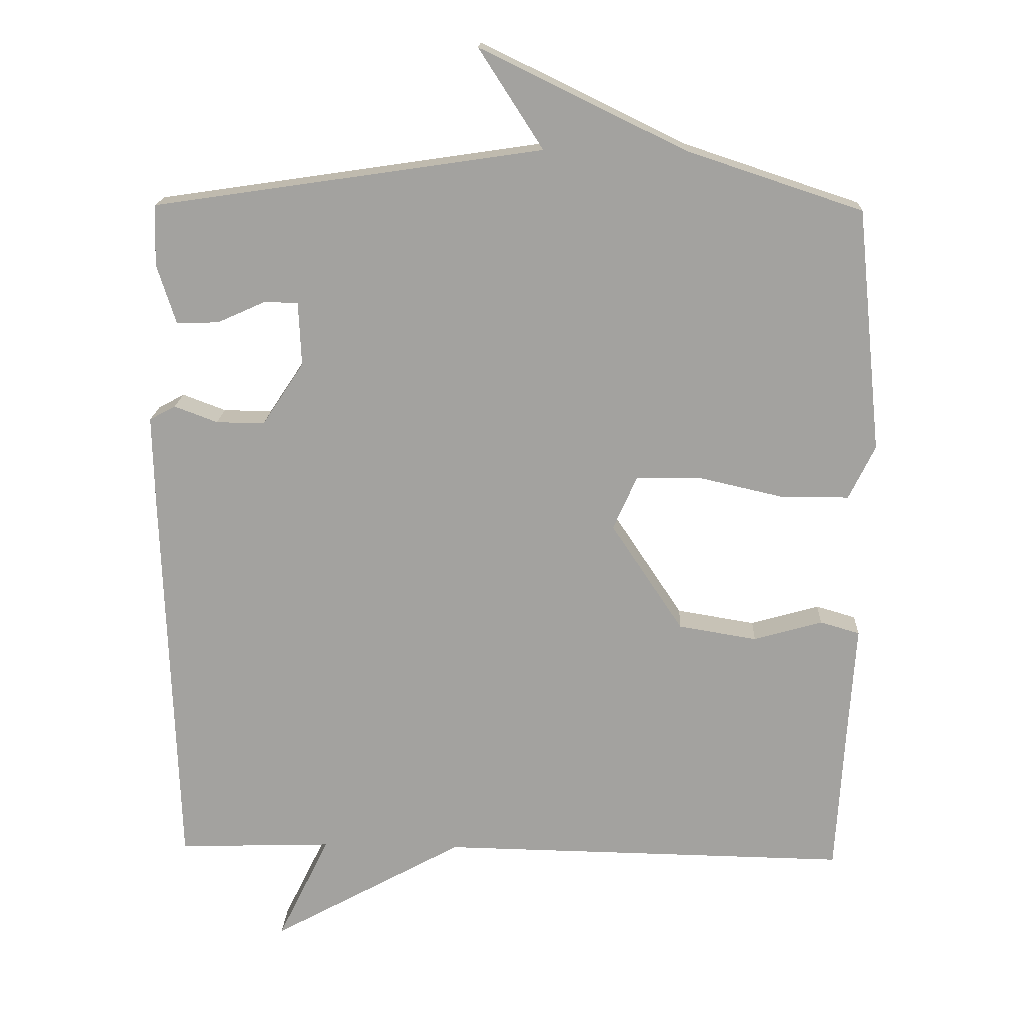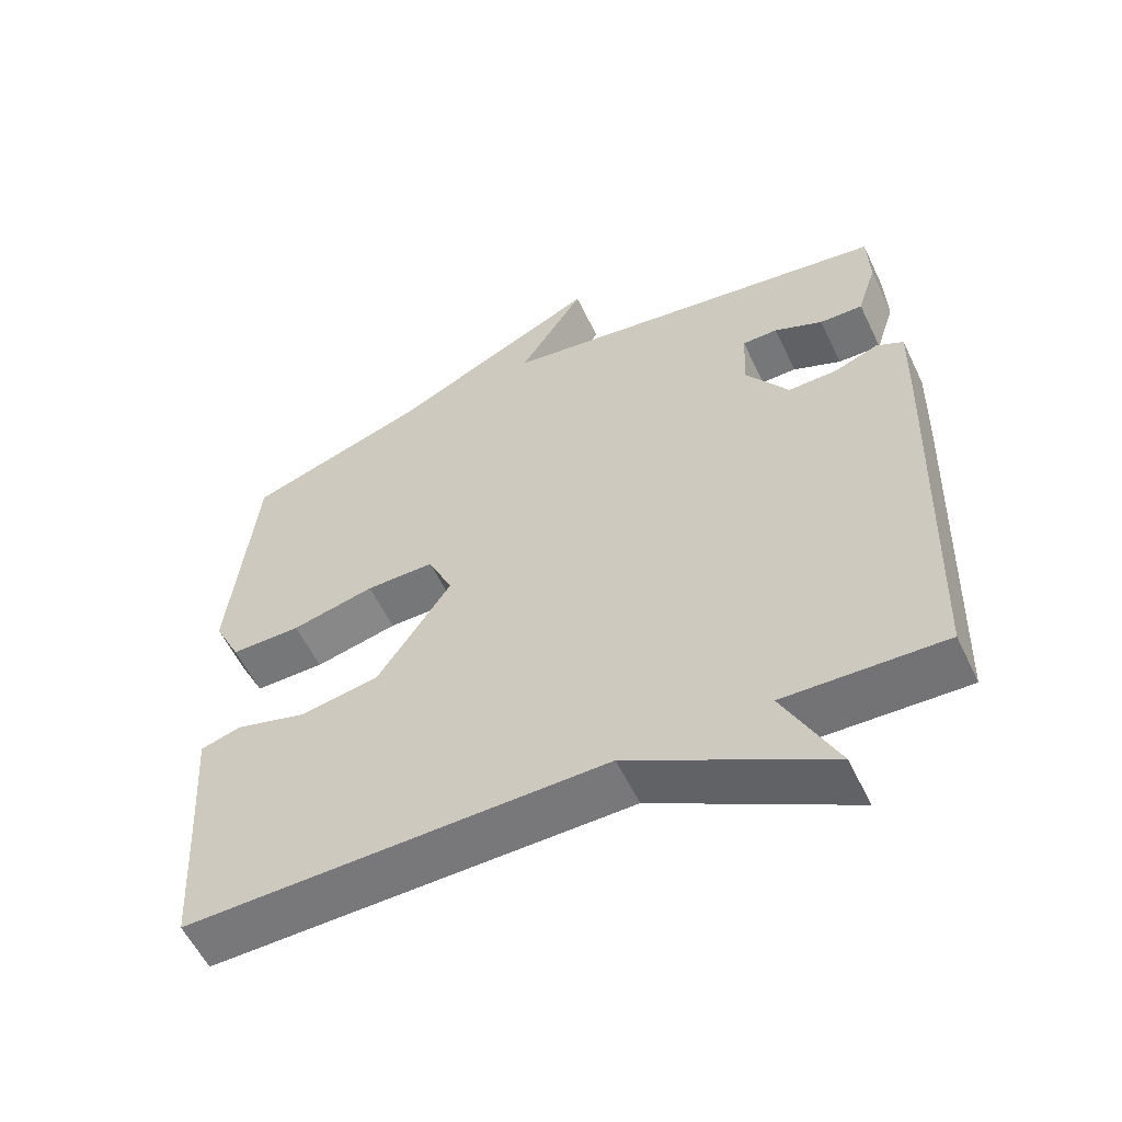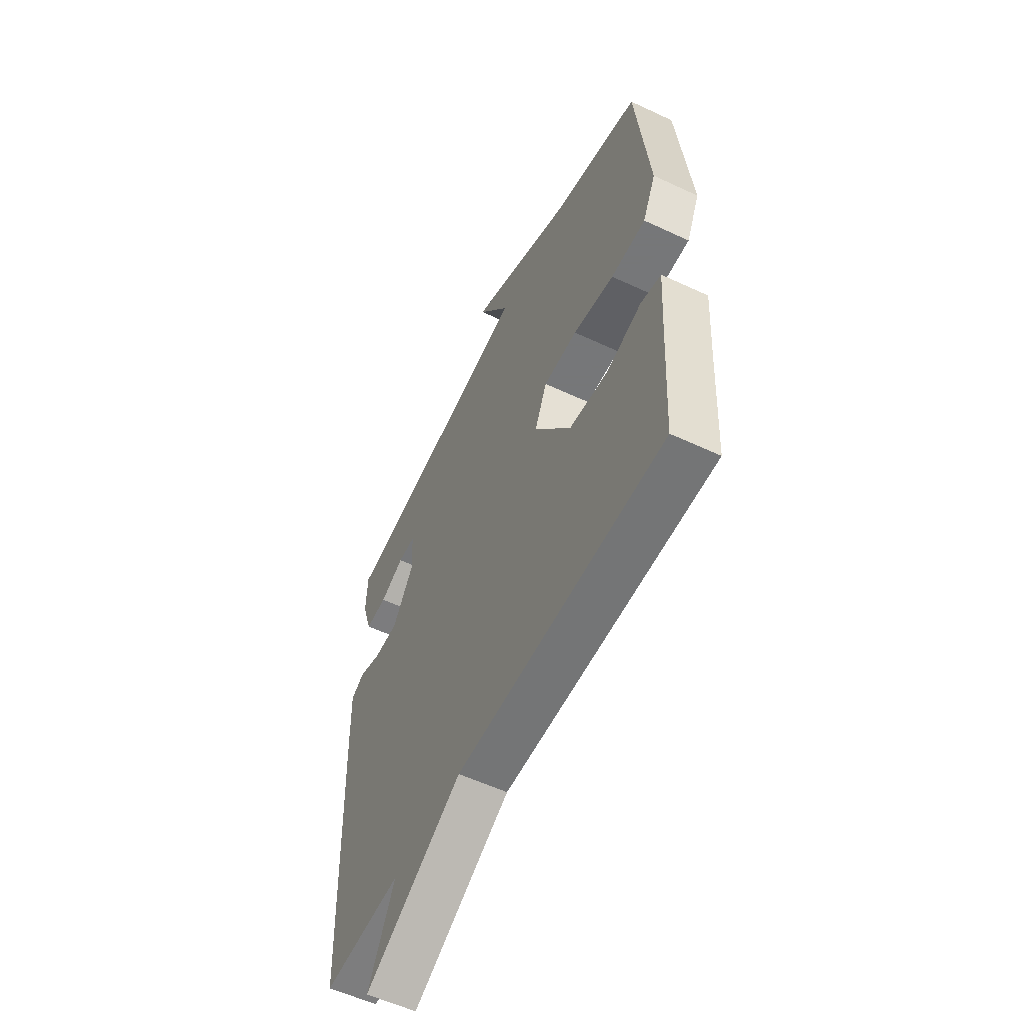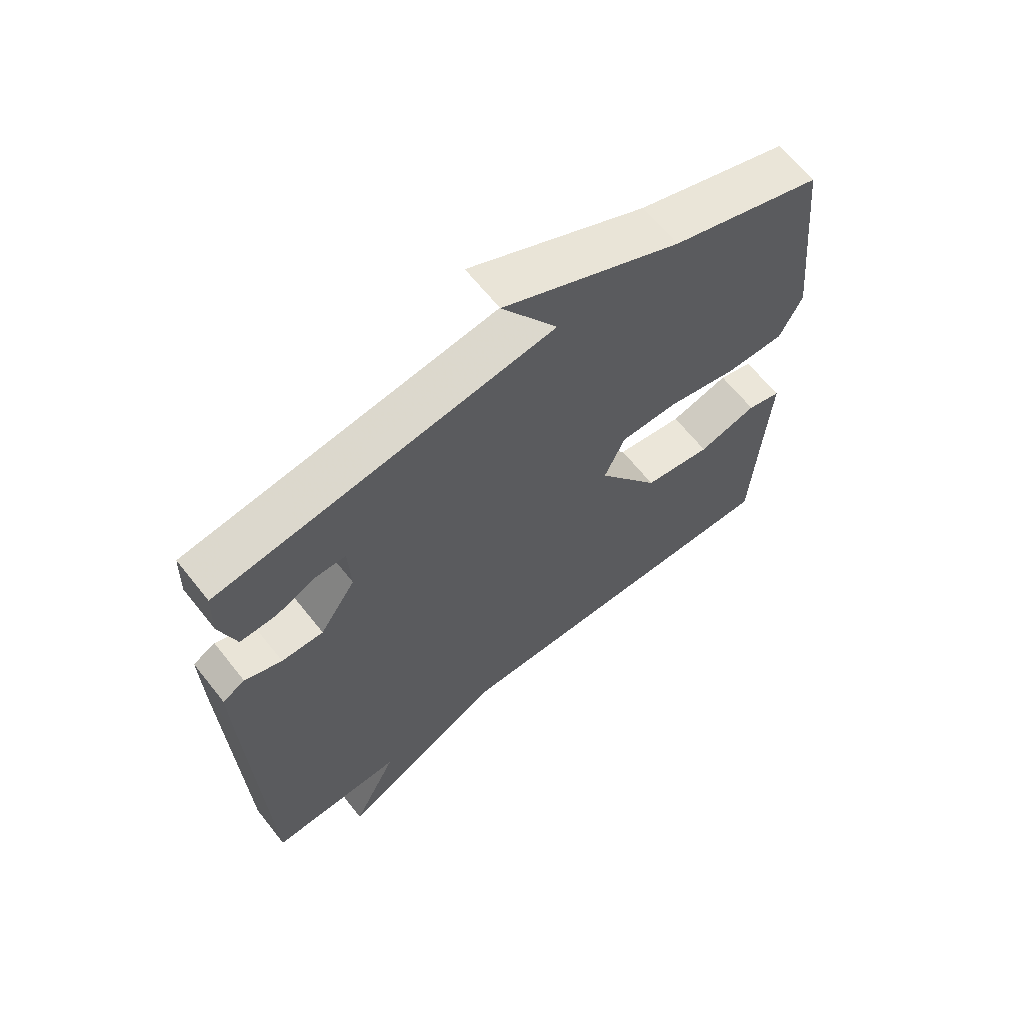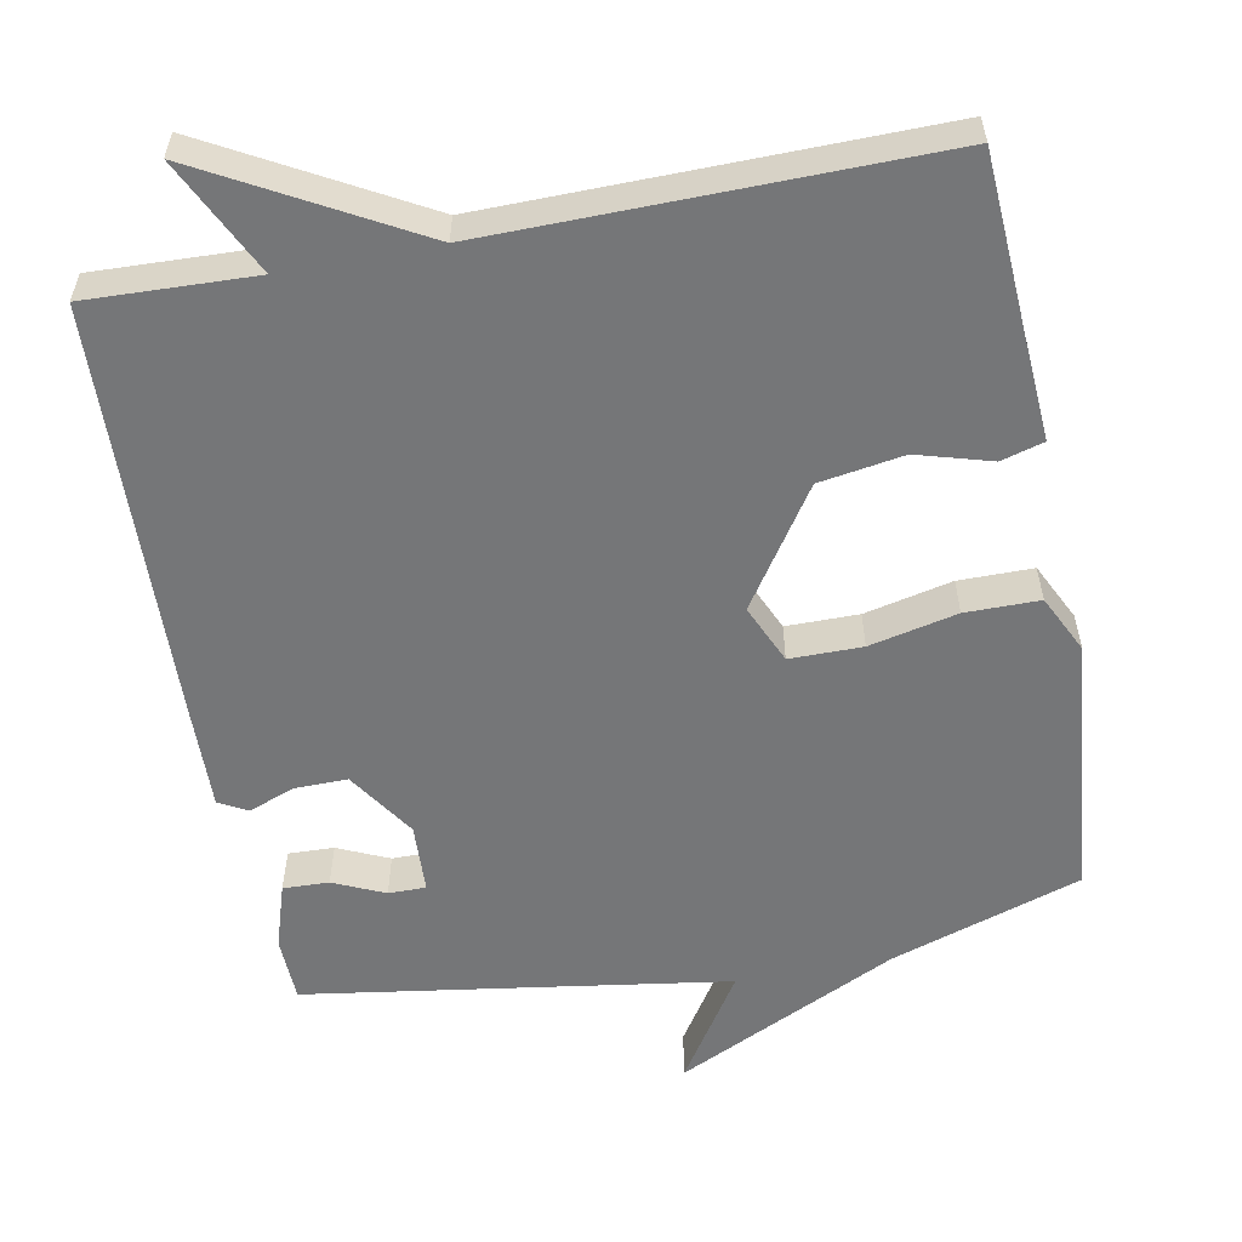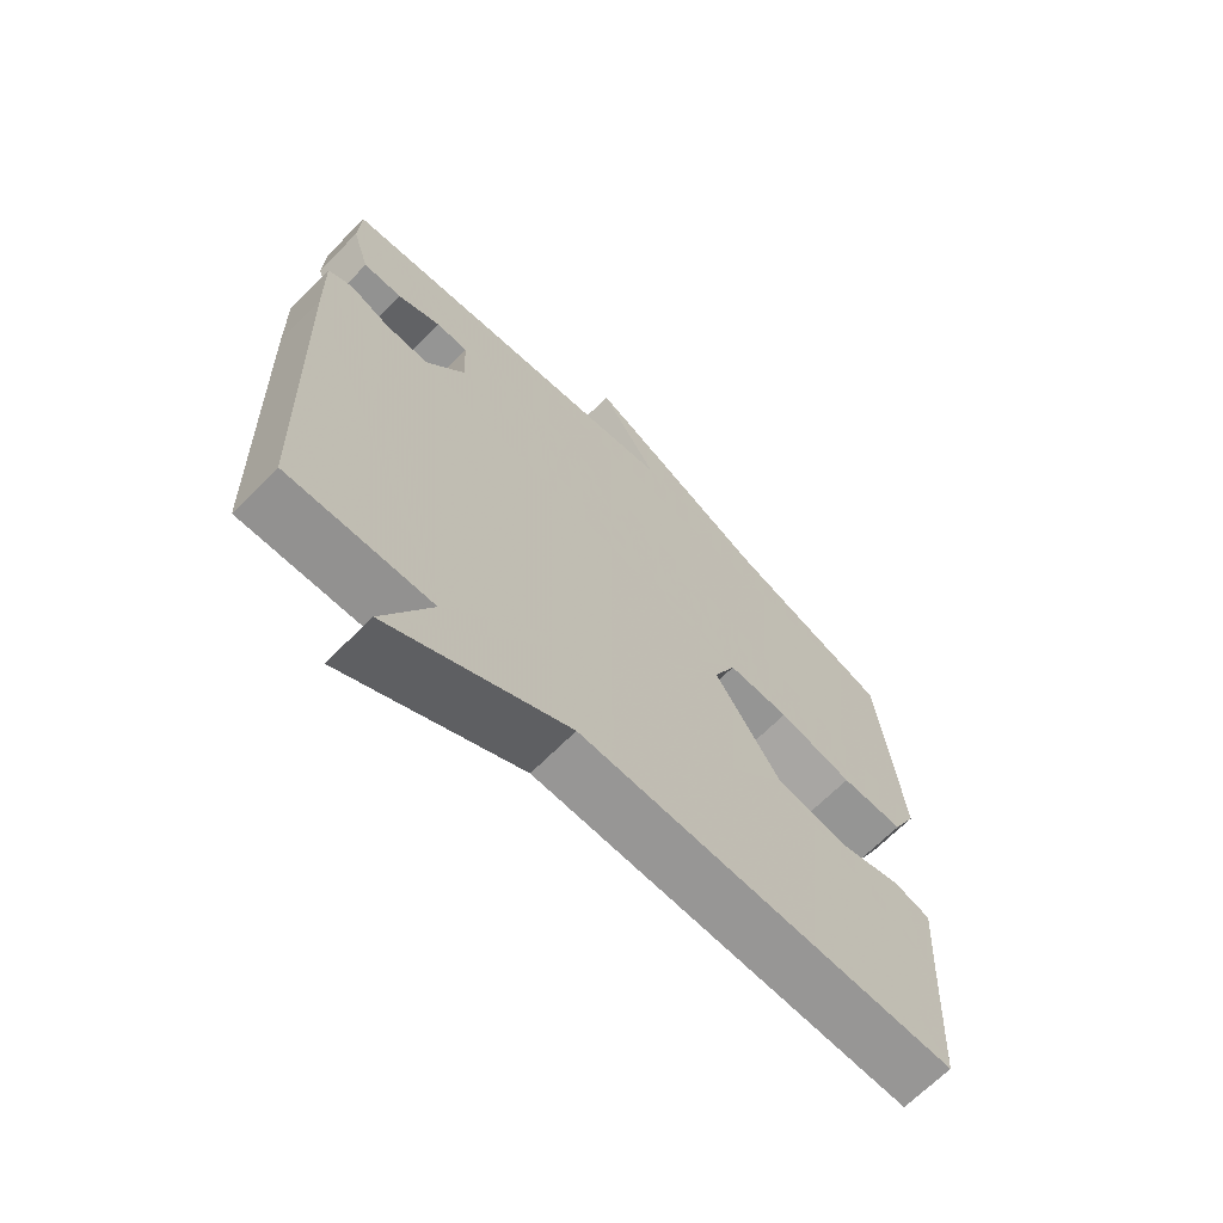
<metadata>
{"format":"obj","ext":"obj","renderer":"f3d","projection":"perspective","resolution":1024,"background":"white","views":[{"elev":17.2,"azim":-177.3,"up":"+Z"},{"elev":-57.1,"azim":25.4,"up":"+Z"},{"elev":-57.1,"azim":-116.0,"up":"+Z"},{"elev":64.4,"azim":141.6,"up":"+Z"},{"elev":-56.8,"azim":-169.3,"up":"+Y"},{"elev":-67.4,"azim":135.2,"up":"+Z"}]}
</metadata>
<code>
v 0.5 0.07 0.5
v 0.503 0.07 0.414
v 0.476 0.07 0.329
v 0.416 0.07 0.331
v 0.349 0.07 0.361
v 0.3 0.07 0.361
v 0.296 0.07 0.27
v 0.355 0.07 0.181
v 0.424 0.07 0.182
v 0.485 0.07 0.205
v 0.522 0.07 0.185
v 0.519 0.07 0.057
v 0.5 0.07 -0.5
v 0.28 0.07 -0.492
v 0.354 0.07 -0.643
v 0.08 0.07 -0.492
v -0.5 0.07 -0.5
v -0.513 0.07 -0.281
v -0.523 0.07 -0.13
v -0.467 0.07 -0.114
v -0.37 0.07 -0.142
v -0.259 0.07 -0.124
v -0.157 0.07 0.029
v -0.191 0.07 0.106
v -0.286 0.07 0.106
v -0.401 0.07 0.08
v -0.498 0.07 0.08
v -0.535 0.07 0.156
v -0.5 0.07 0.5
v -0.252 0.07 0.582
v 0.039 0.07 0.723
v -0.052 0.07 0.582
v 0.5 0 0.5
v 0.503 0 0.414
v 0.476 0 0.329
v 0.416 0 0.331
v 0.349 0 0.361
v 0.3 0 0.361
v 0.296 0 0.27
v 0.355 0 0.181
v 0.424 0 0.182
v 0.485 0 0.205
v 0.522 0 0.185
v 0.519 0 0.057
v 0.5 0 -0.5
v 0.28 0 -0.492
v 0.354 0 -0.643
v 0.08 0 -0.492
v -0.5 0 -0.5
v -0.513 0 -0.281
v -0.523 0 -0.13
v -0.467 0 -0.114
v -0.37 0 -0.142
v -0.259 0 -0.124
v -0.157 0 0.029
v -0.191 0 0.106
v -0.286 0 0.106
v -0.401 0 0.08
v -0.498 0 0.08
v -0.535 0 0.156
v -0.5 0 0.5
v -0.252 0 0.582
v 0.039 0 0.723
v -0.052 0 0.582
f 30 31 32
f 30 32 1
f 29 30 1
f 28 29 1
f 27 28 1
f 26 27 1
f 25 26 1
f 24 25 1
f 18 19 20 21
f 18 21 22
f 17 18 22
f 16 17 22
f 16 22 23
f 15 16 23
f 14 15 23
f 12 13 14
f 11 12 14
f 10 11 14
f 9 10 14
f 14 23 24
f 9 14 24
f 8 9 24
f 3 4 5
f 2 3 5
f 1 2 5
f 1 5 6
f 24 1 6
f 7 8 24
f 6 7 24
f 64 63 62
f 33 64 62
f 33 62 61
f 33 61 60
f 33 60 59
f 33 59 58
f 33 58 57
f 33 57 56
f 53 52 51 50
f 54 53 50
f 54 50 49
f 54 49 48
f 55 54 48
f 55 48 47
f 55 47 46
f 46 45 44
f 46 44 43
f 46 43 42
f 46 42 41
f 56 55 46
f 56 46 41
f 56 41 40
f 37 36 35
f 37 35 34
f 37 34 33
f 38 37 33
f 38 33 56
f 56 40 39
f 56 39 38
f 1 33 34 2
f 2 34 35 3
f 3 35 36 4
f 4 36 37 5
f 5 37 38 6
f 6 38 39 7
f 7 39 40 8
f 8 40 41 9
f 9 41 42 10
f 10 42 43 11
f 11 43 44 12
f 12 44 45 13
f 13 45 46 14
f 14 46 47 15
f 15 47 48 16
f 16 48 49 17
f 17 49 50 18
f 18 50 51 19
f 19 51 52 20
f 20 52 53 21
f 21 53 54 22
f 22 54 55 23
f 23 55 56 24
f 24 56 57 25
f 25 57 58 26
f 26 58 59 27
f 27 59 60 28
f 28 60 61 29
f 29 61 62 30
f 30 62 63 31
f 31 63 64 32
f 32 64 33 1

</code>
